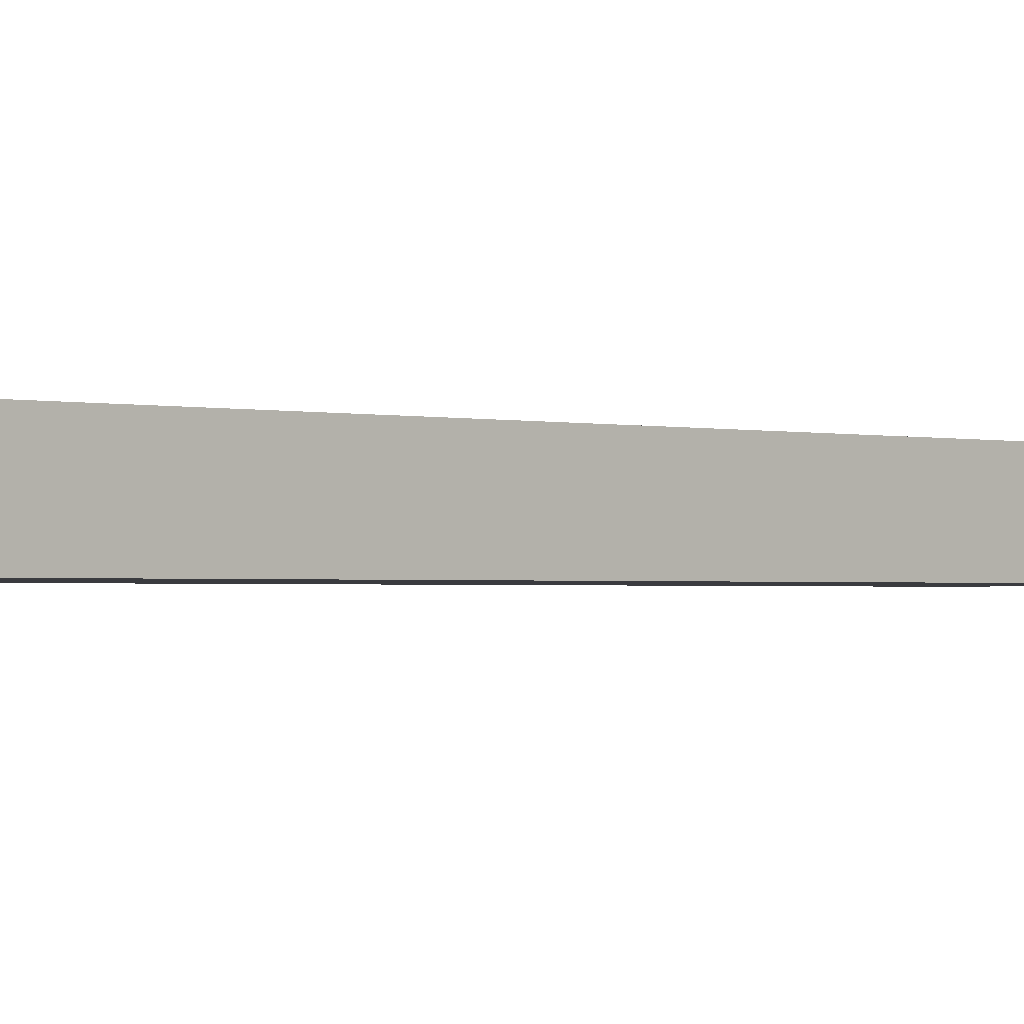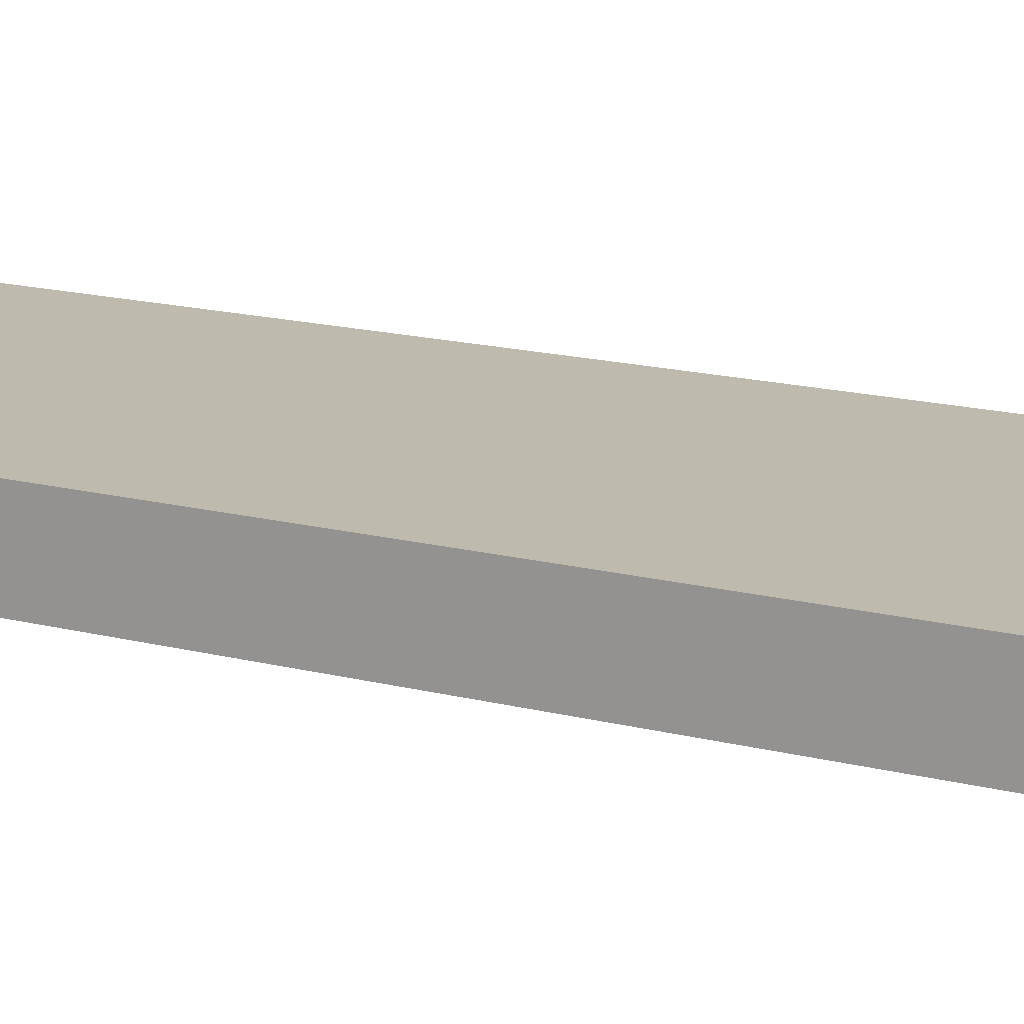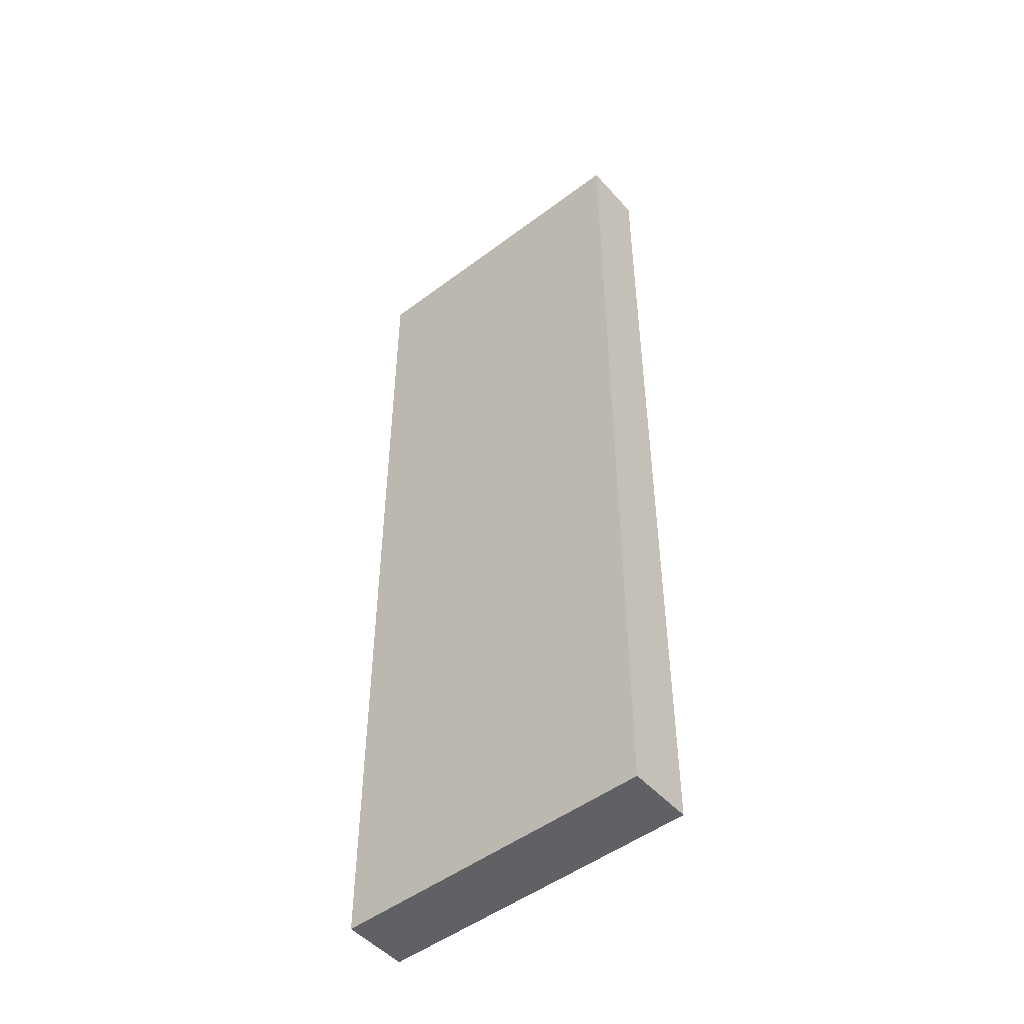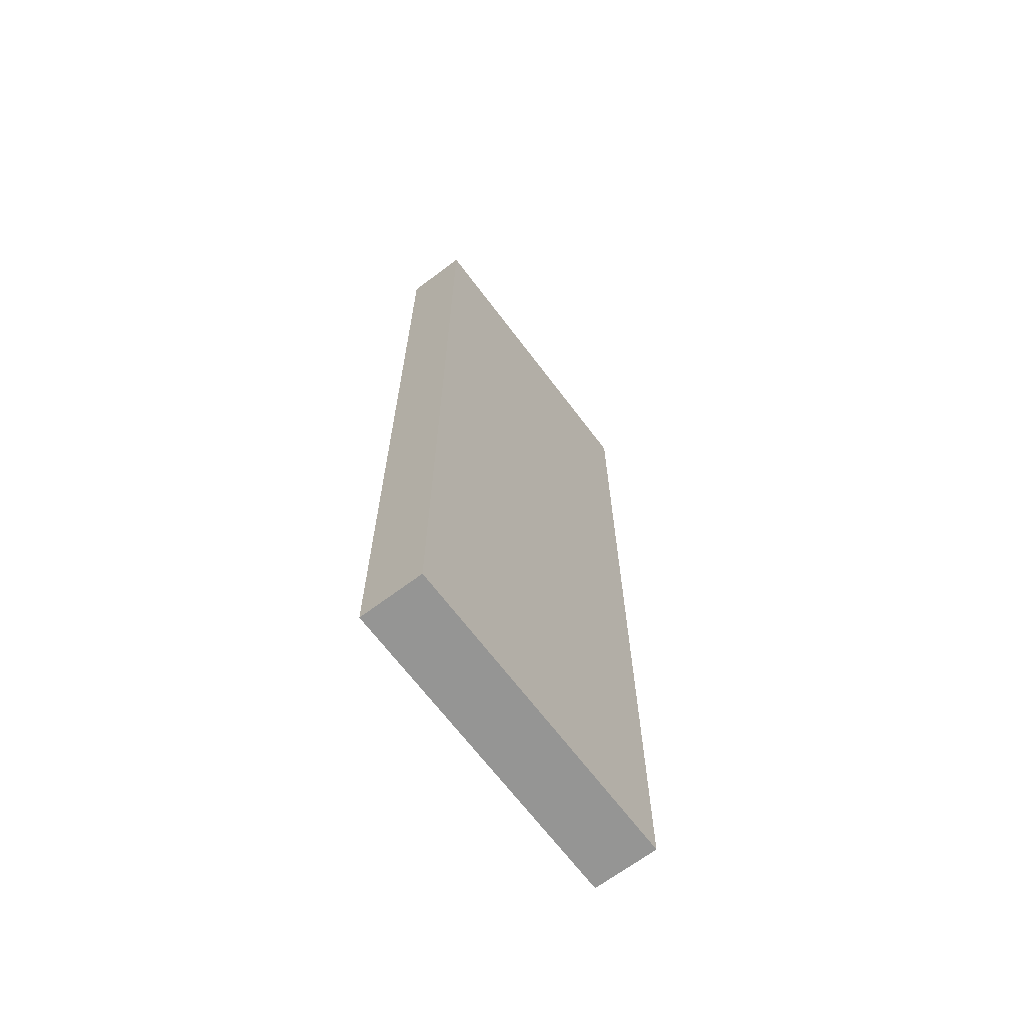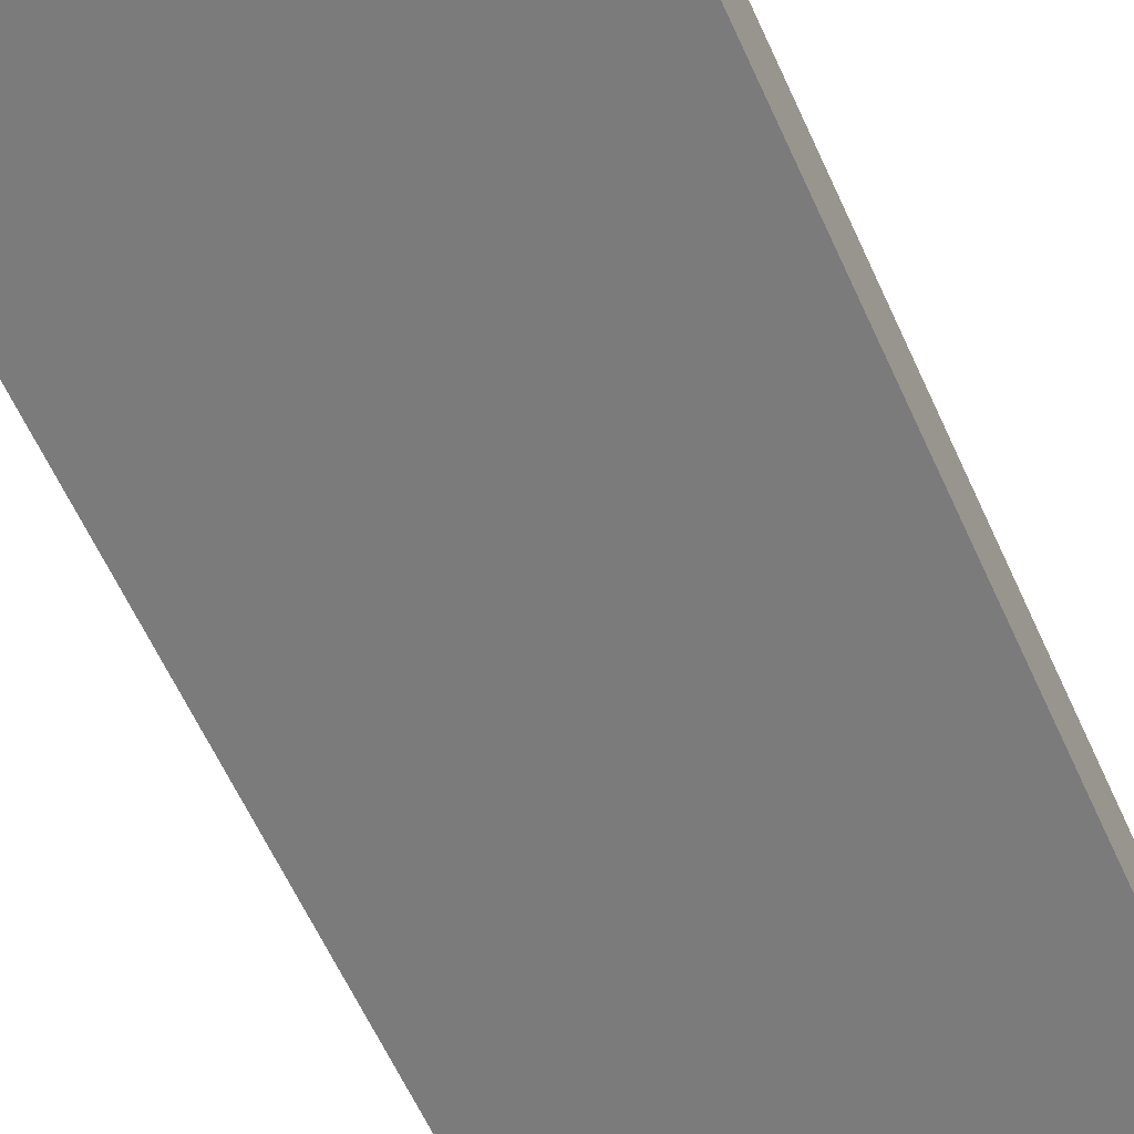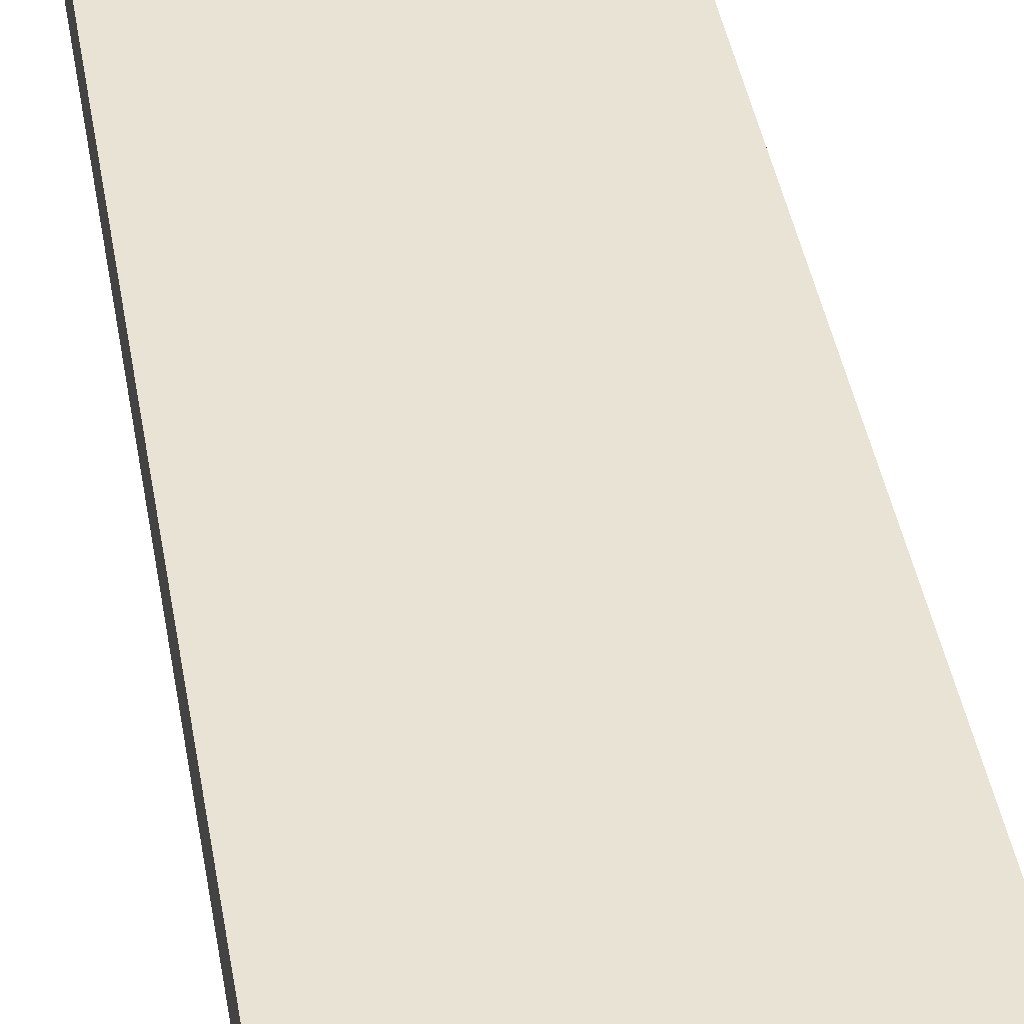
<metadata>
{"format":"obj","ext":"obj","renderer":"f3d","projection":"perspective","resolution":1024,"background":"white","views":[{"elev":-1.2,"azim":45.5,"up":"+Z"},{"elev":15.6,"azim":118.9,"up":"+Z"},{"elev":-49.4,"azim":39.8,"up":"+Y"},{"elev":-67.4,"azim":-53.0,"up":"+Y"},{"elev":-58.4,"azim":-156.3,"up":"+Z"},{"elev":42.2,"azim":170.3,"up":"+Z"}]}
</metadata>
<code>
o Cube_Cube.007
v -0.5 -1.5 0.1
v -0.5 1.5 0.1
v -0.5 -1.5 -0.1
v -0.5 1.5 -0.1
v 0.5 -1.5 0.1
v 0.5 1.5 0.1
v 0.5 -1.5 -0.1
v 0.5 1.5 -0.1
f 1 2 4 3
f 3 4 8 7
f 7 8 6 5
f 5 6 2 1
f 3 7 5 1
f 8 4 2 6

</code>
